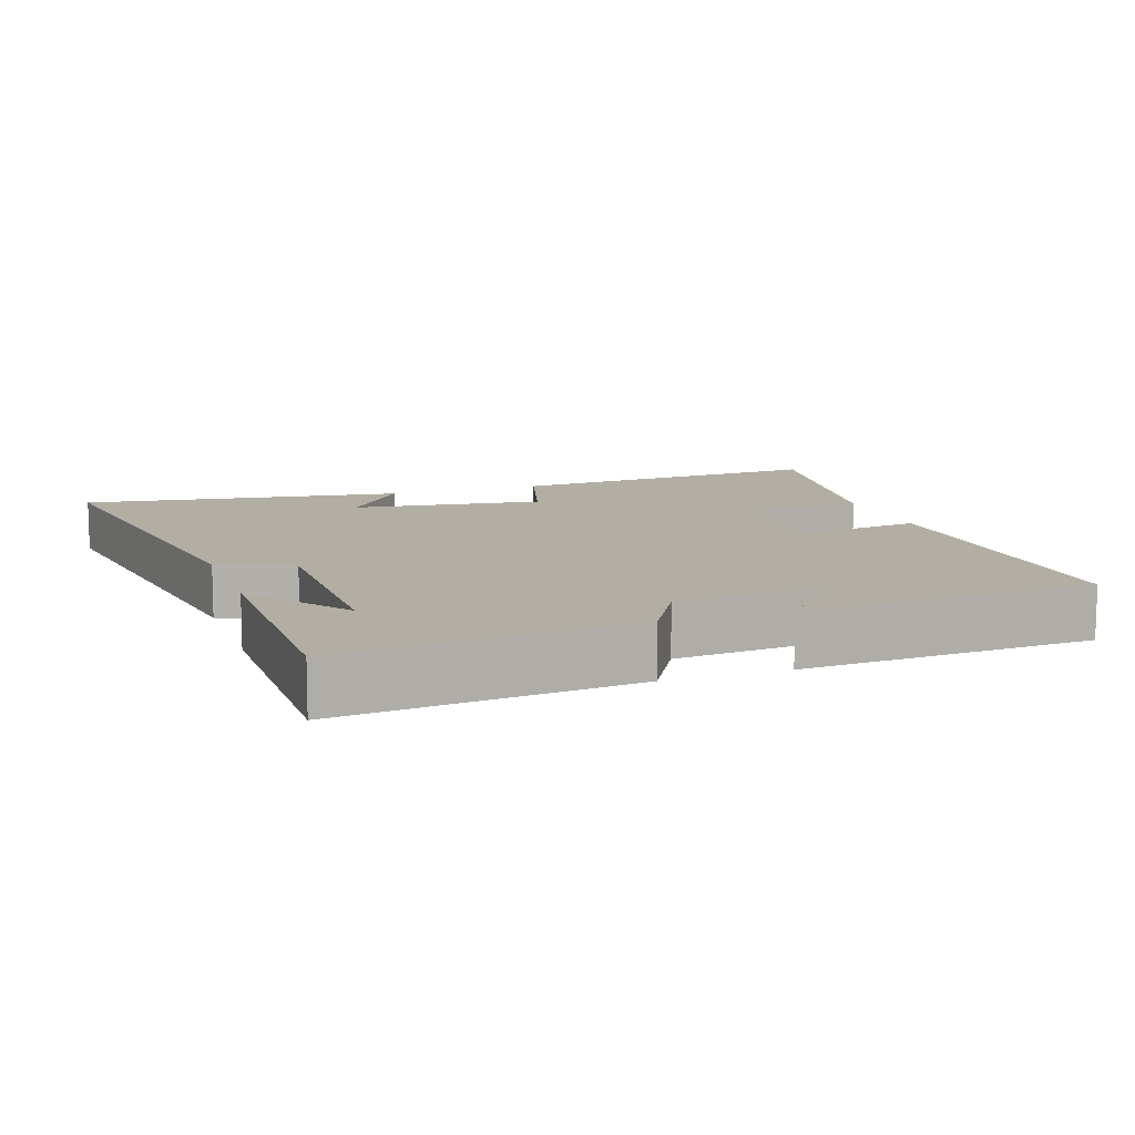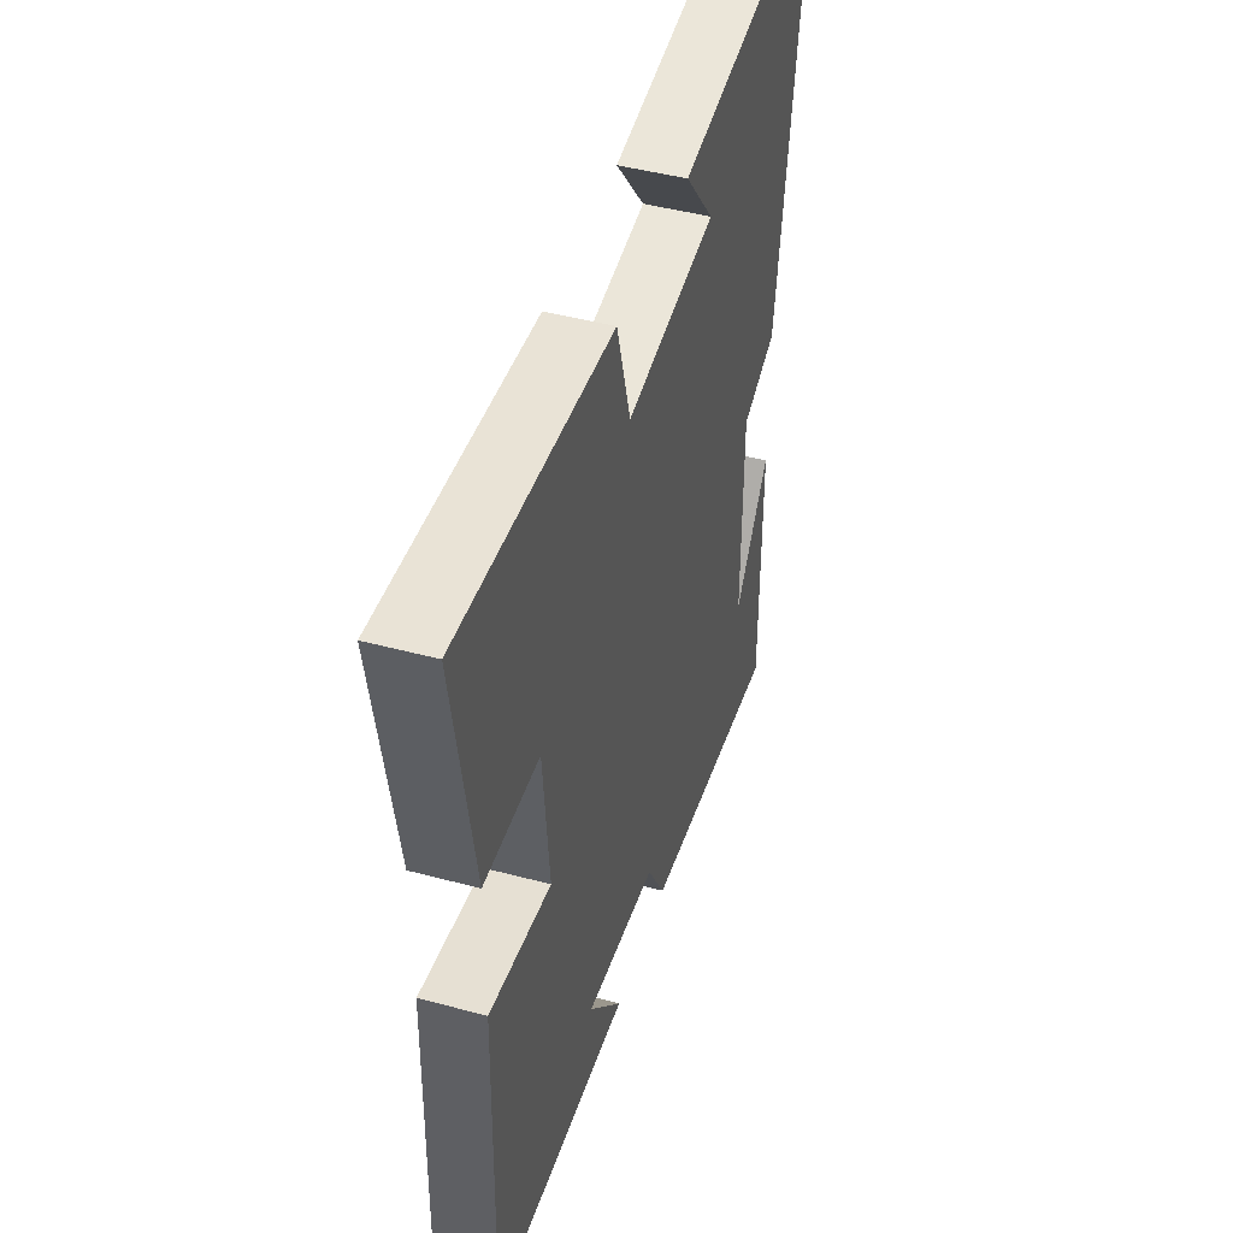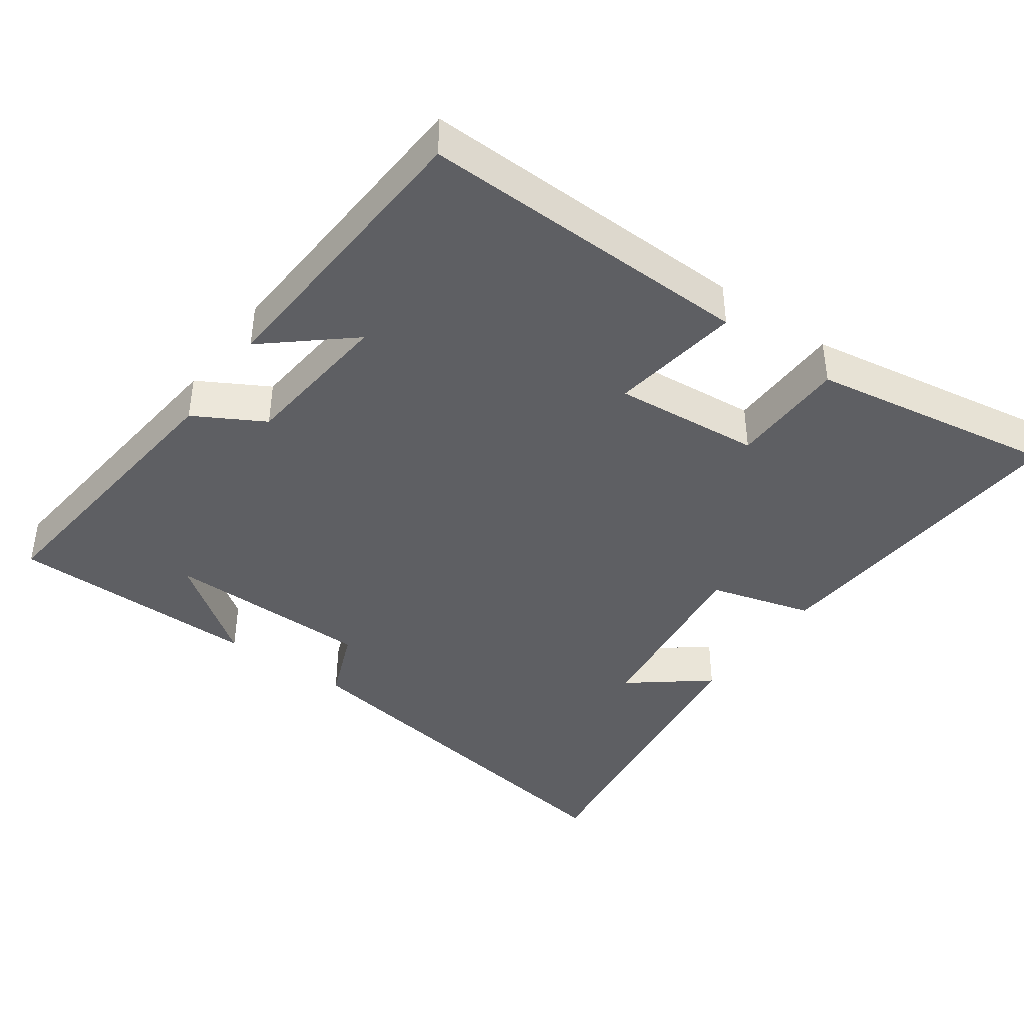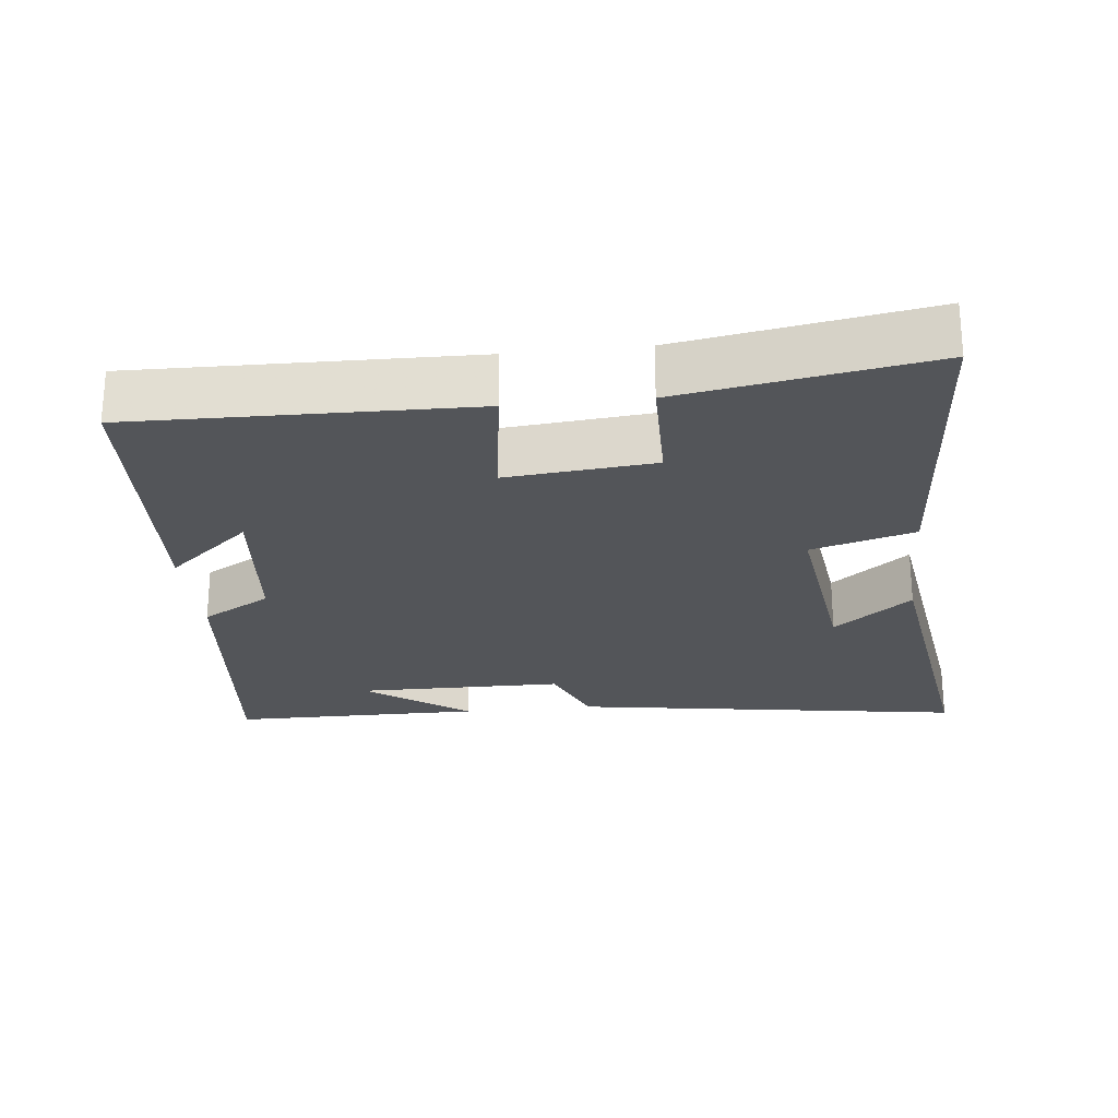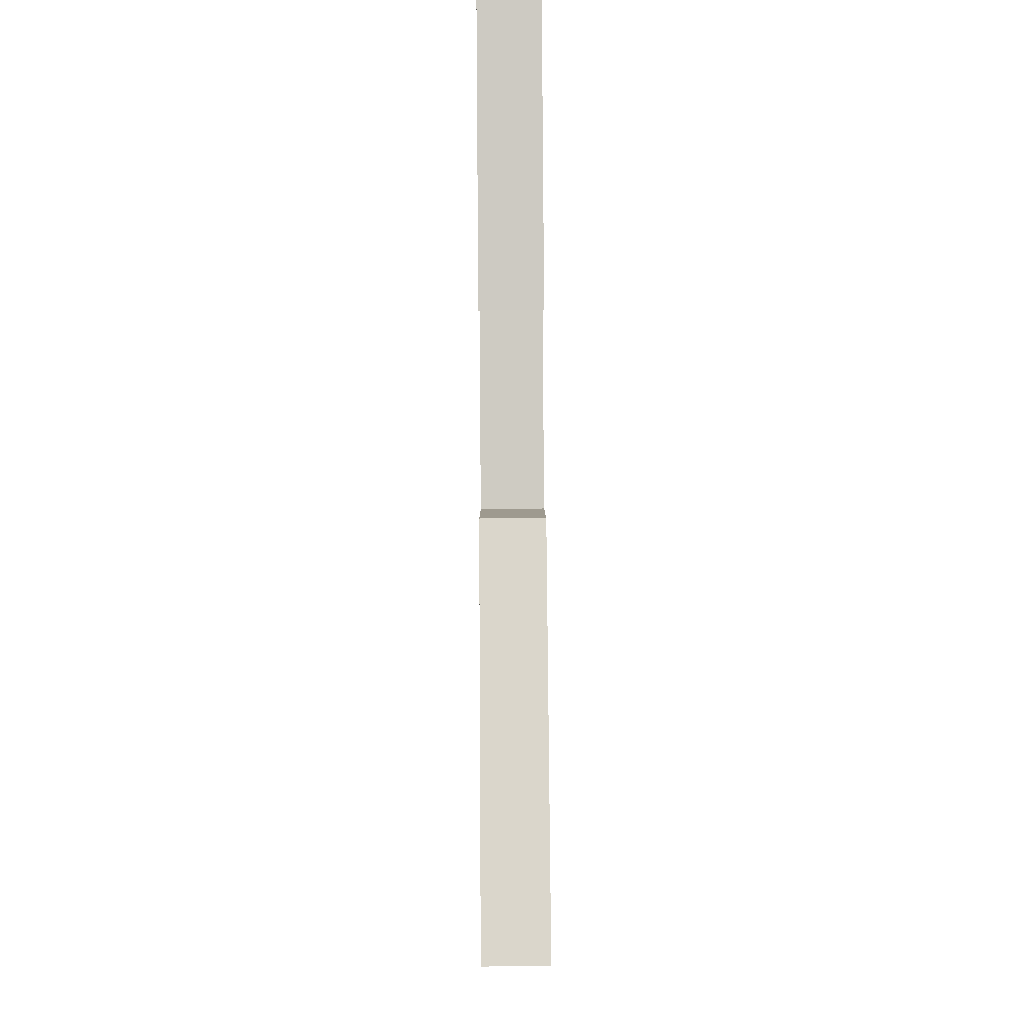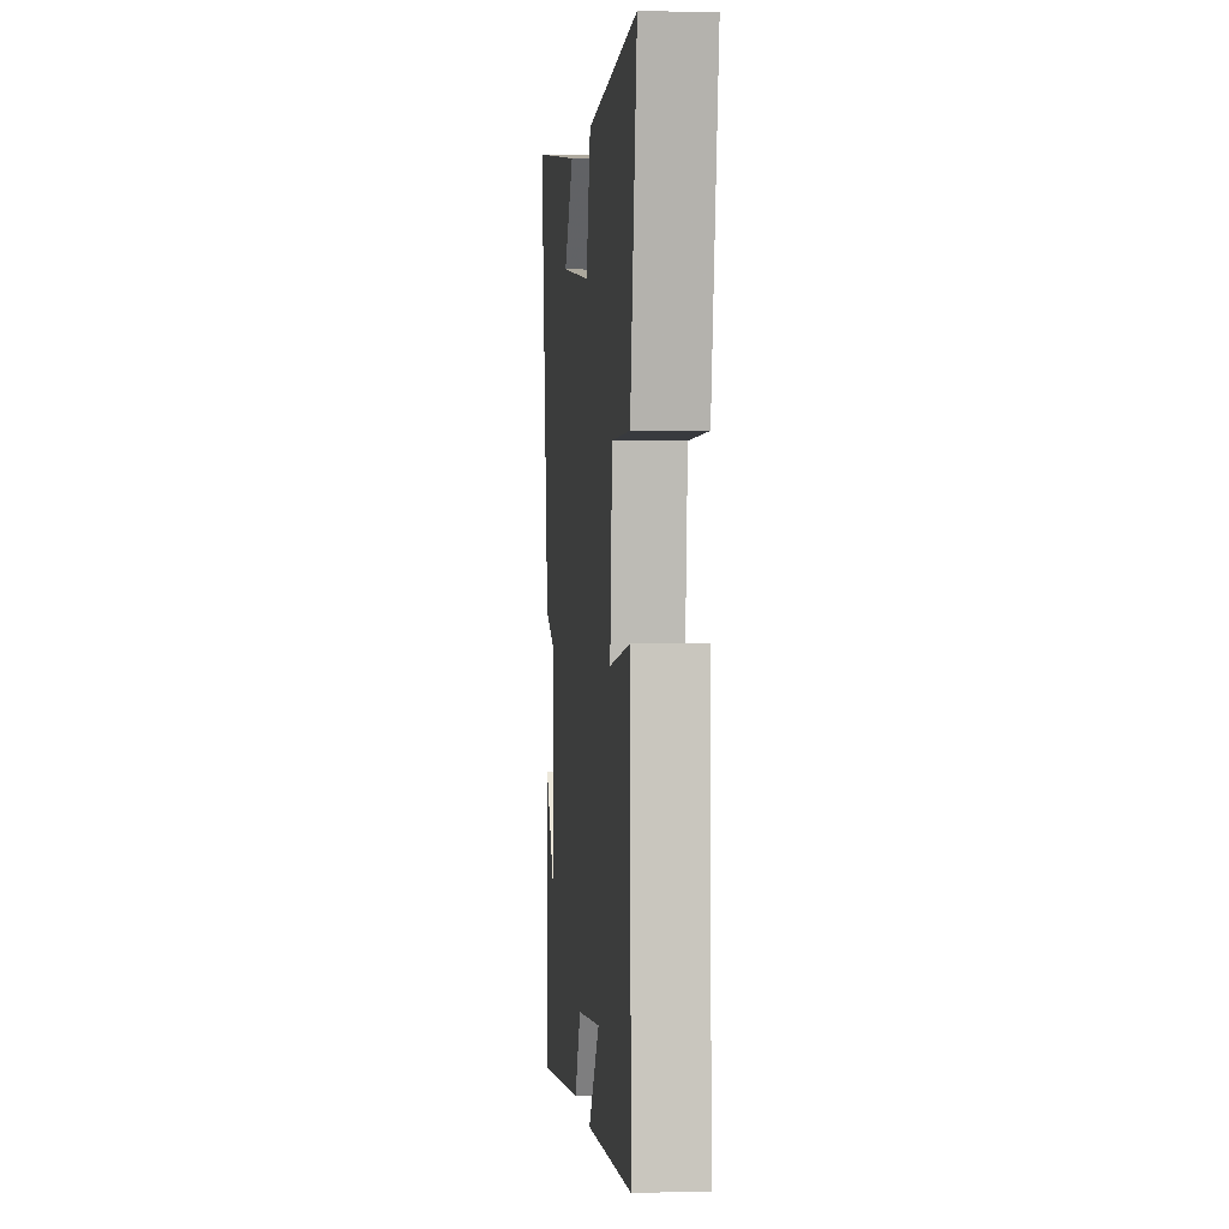
<metadata>
{"format":"obj","ext":"obj","renderer":"f3d","projection":"perspective","resolution":1024,"background":"white","views":[{"elev":10.9,"azim":160.9,"up":"+Y"},{"elev":45.4,"azim":-72.8,"up":"+Z"},{"elev":-41.4,"azim":-125.9,"up":"+Y"},{"elev":-24.5,"azim":-83.9,"up":"+Y"},{"elev":77.8,"azim":-90.4,"up":"+Z"},{"elev":1.0,"azim":-95.4,"up":"+Z"}]}
</metadata>
<code>
v 0.499 0.07 -0.541
v 0.082 0.07 -0.5
v 0.026 0.07 -0.402
v -0.192 0.07 -0.382
v -0.09 0.07 -0.5
v -0.509 0.07 -0.478
v -0.5 0.07 -0.003
v -0.314 0.07 -0.029
v -0.334 0.07 0.179
v -0.5 0.07 0.181
v -0.56 0.07 0.531
v -0.099 0.07 0.5
v -0.057 0.07 0.354
v 0.215 0.07 0.39
v 0.127 0.07 0.5
v 0.586 0.07 0.567
v 0.5 0.07 0.008
v 0.396 0.07 -0.035
v 0.394 0.07 -0.329
v 0.5 0.07 -0.184
v 0.499 0 -0.541
v 0.082 0 -0.5
v 0.026 0 -0.402
v -0.192 0 -0.382
v -0.09 0 -0.5
v -0.509 0 -0.478
v -0.5 0 -0.003
v -0.314 0 -0.029
v -0.334 0 0.179
v -0.5 0 0.181
v -0.56 0 0.531
v -0.099 0 0.5
v -0.057 0 0.354
v 0.215 0 0.39
v 0.127 0 0.5
v 0.586 0 0.567
v 0.5 0 0.008
v 0.396 0 -0.035
v 0.394 0 -0.329
v 0.5 0 -0.184
f 19 20 1
f 16 17 18
f 14 15 16
f 14 16 18
f 13 14 18 19
f 11 12 13
f 10 11 13
f 9 10 13
f 13 19 1
f 9 13 1
f 8 9 1
f 4 5 6
f 4 6 7 8
f 1 2 3
f 8 1 3
f 3 4 8
f 21 40 39
f 38 37 36
f 36 35 34
f 38 36 34
f 39 38 34 33
f 33 32 31
f 33 31 30
f 33 30 29
f 21 39 33
f 21 33 29
f 21 29 28
f 26 25 24
f 28 27 26 24
f 23 22 21
f 23 21 28
f 28 24 23
f 1 21 22 2
f 2 22 23 3
f 3 23 24 4
f 4 24 25 5
f 5 25 26 6
f 6 26 27 7
f 7 27 28 8
f 8 28 29 9
f 9 29 30 10
f 10 30 31 11
f 11 31 32 12
f 12 32 33 13
f 13 33 34 14
f 14 34 35 15
f 15 35 36 16
f 16 36 37 17
f 17 37 38 18
f 18 38 39 19
f 19 39 40 20
f 20 40 21 1

</code>
